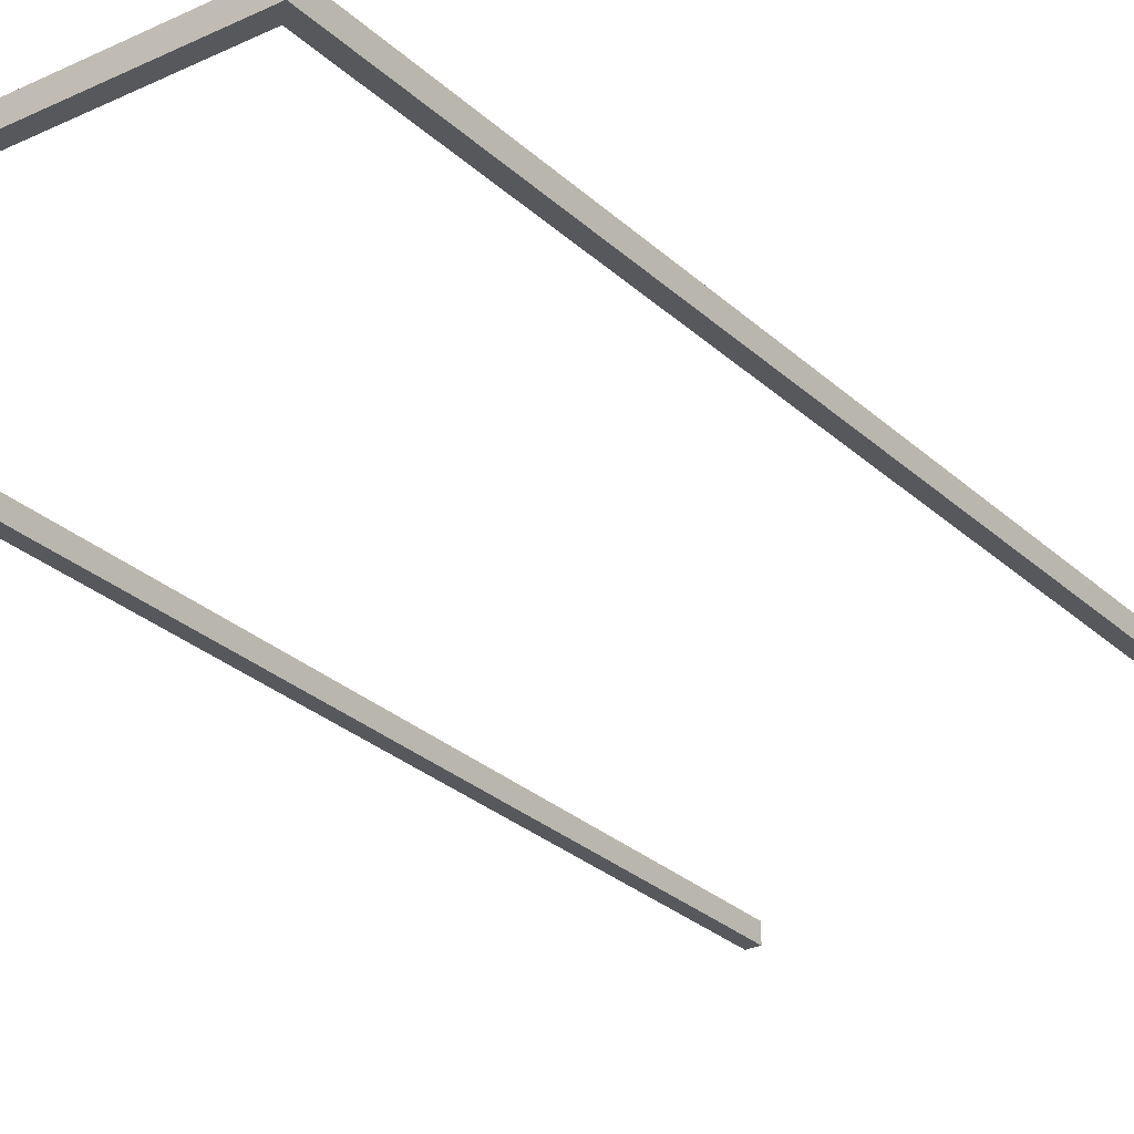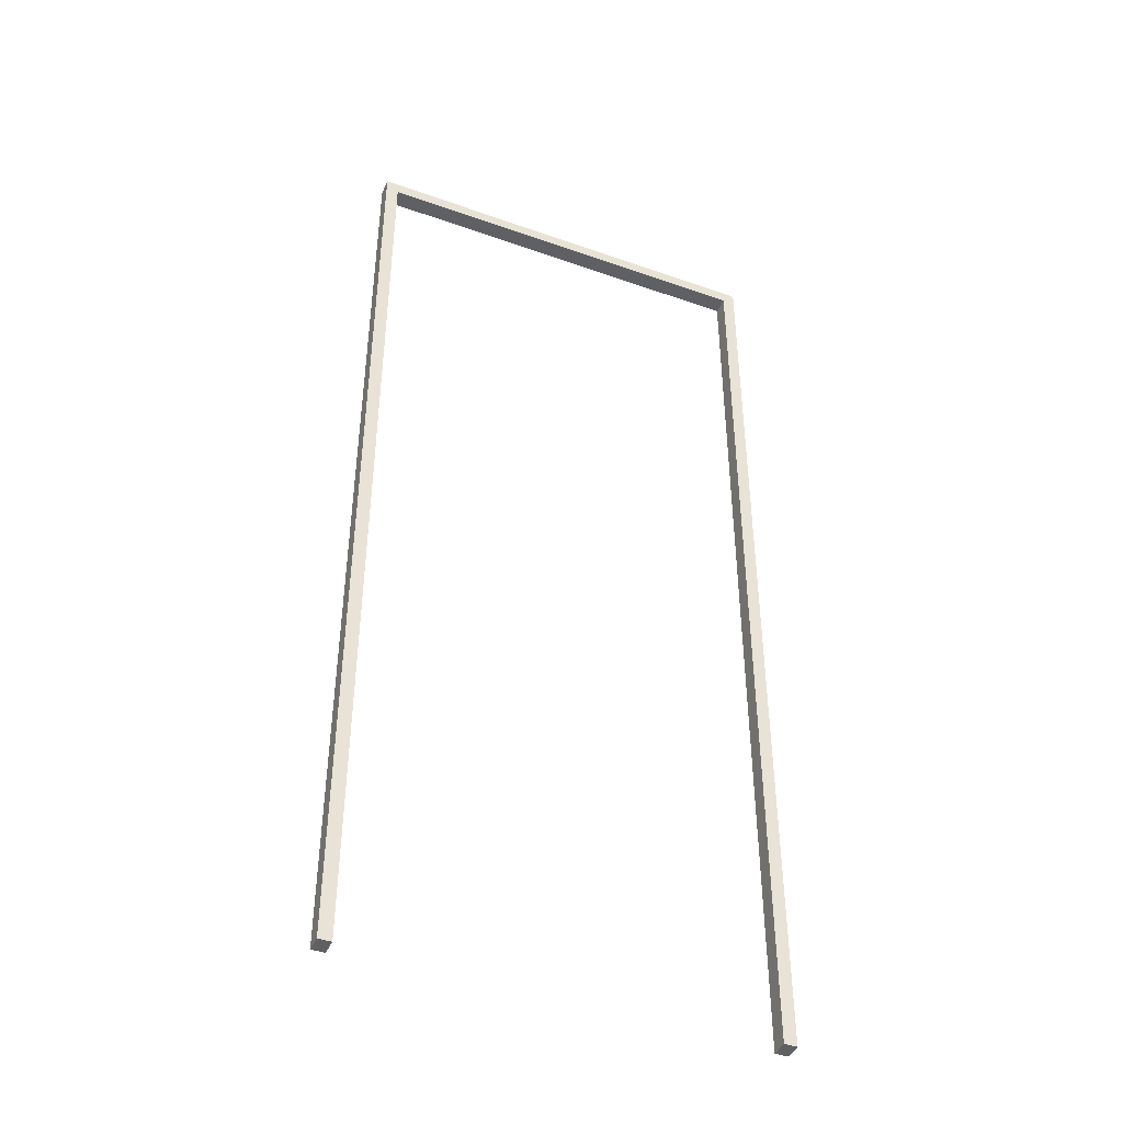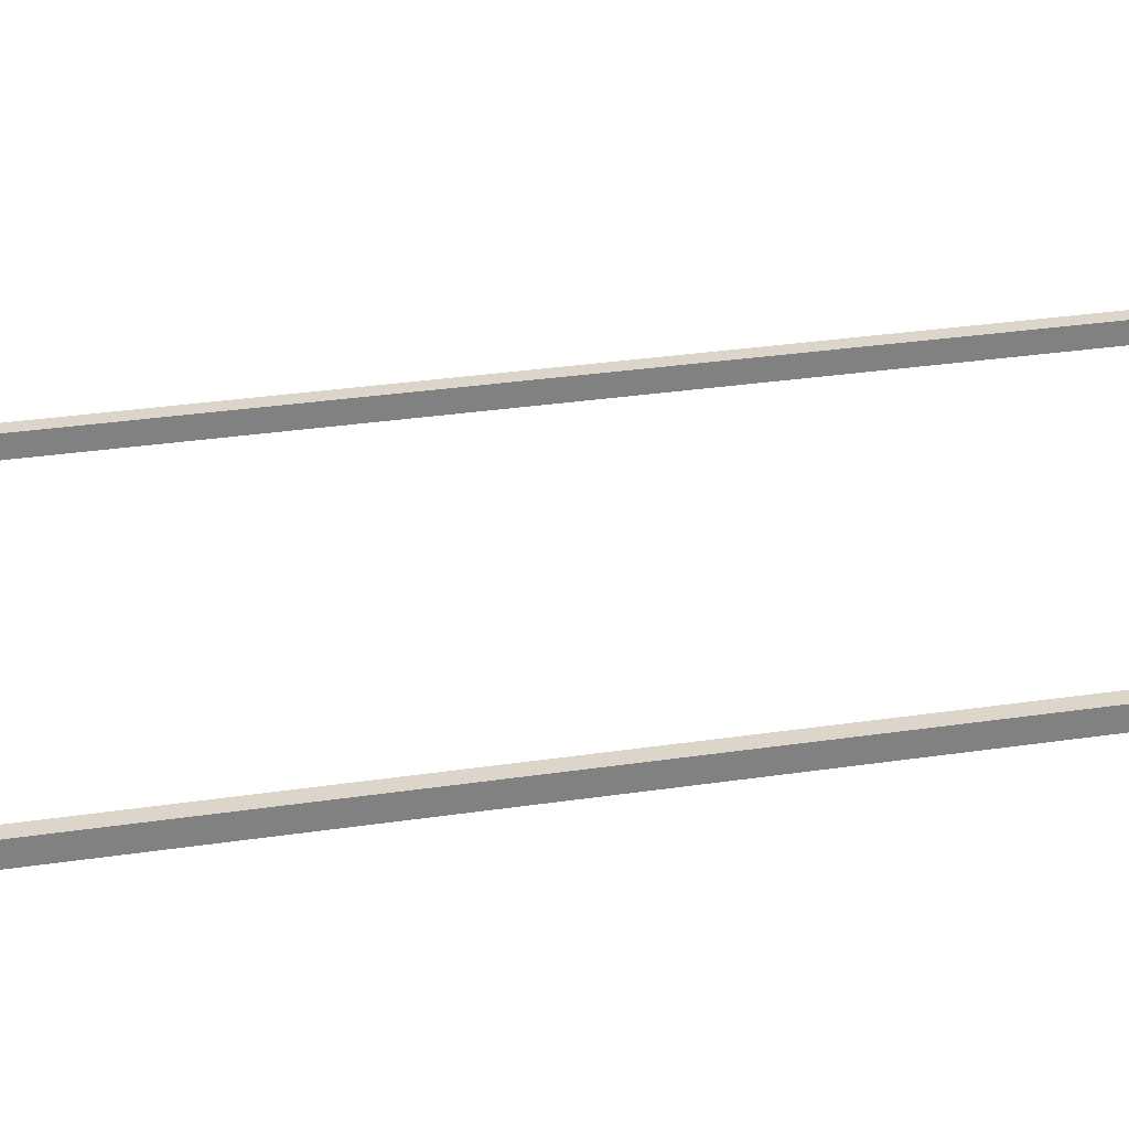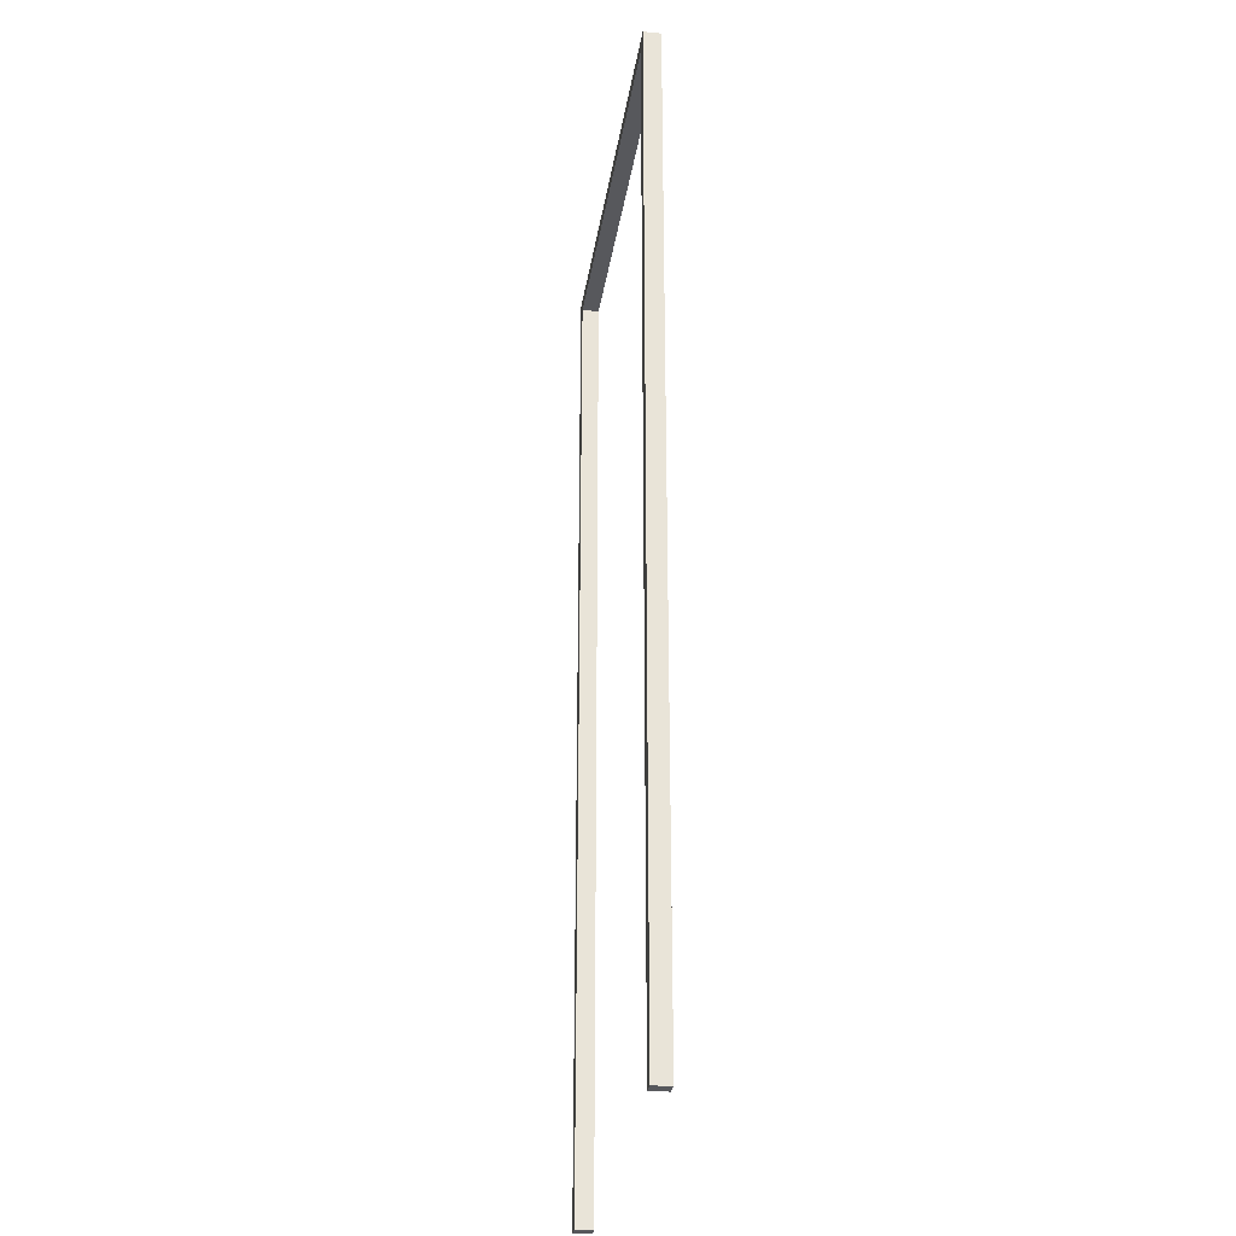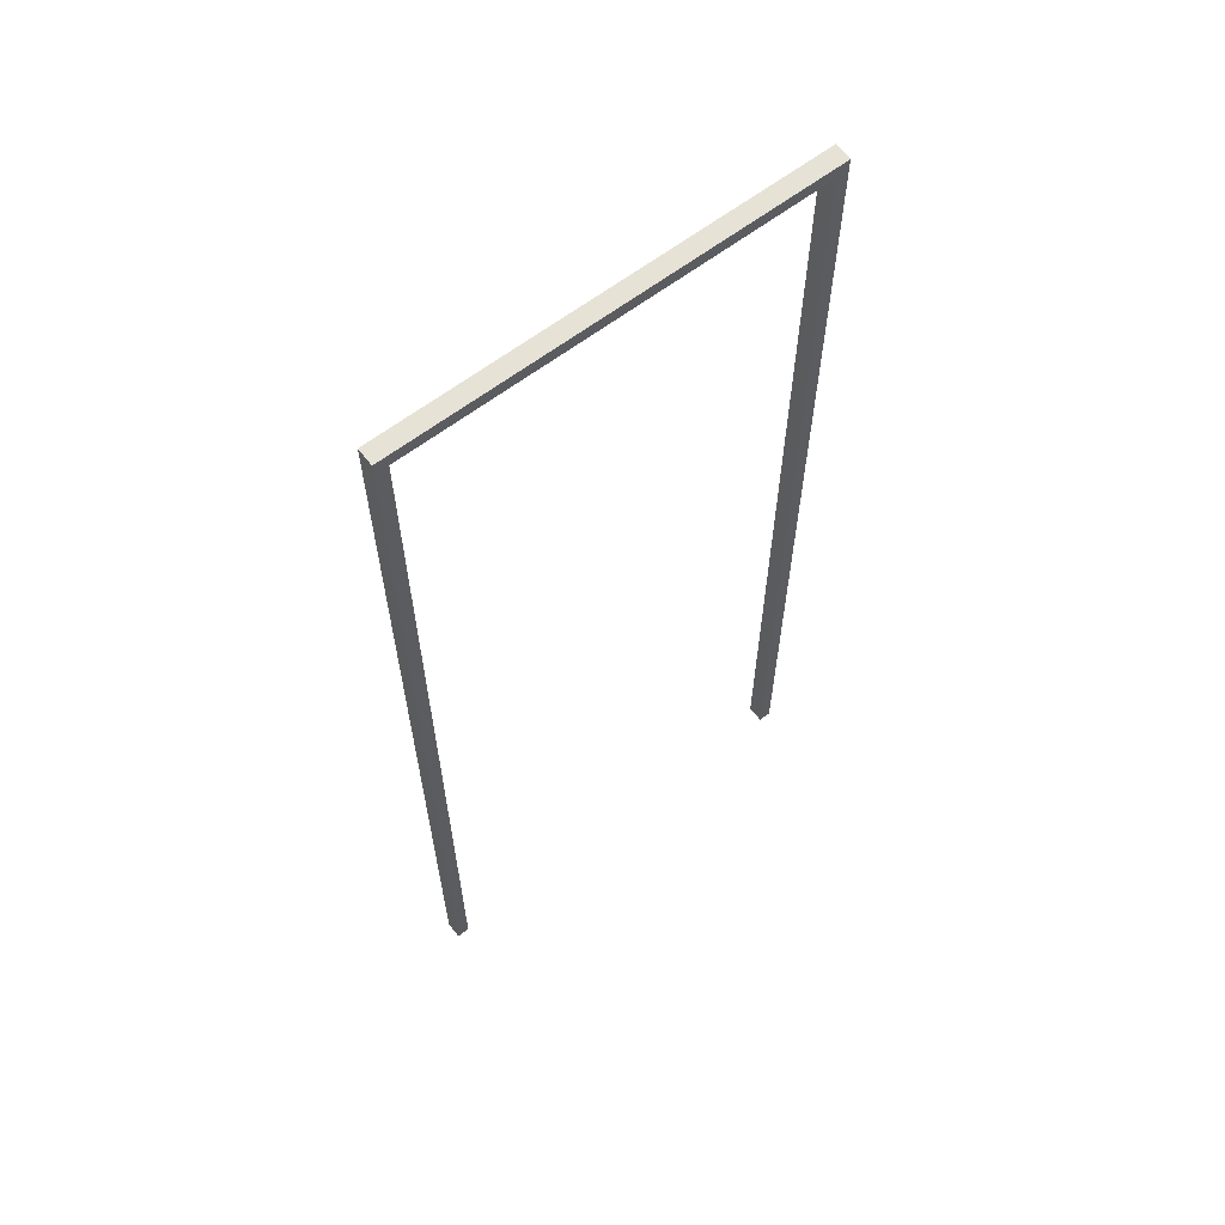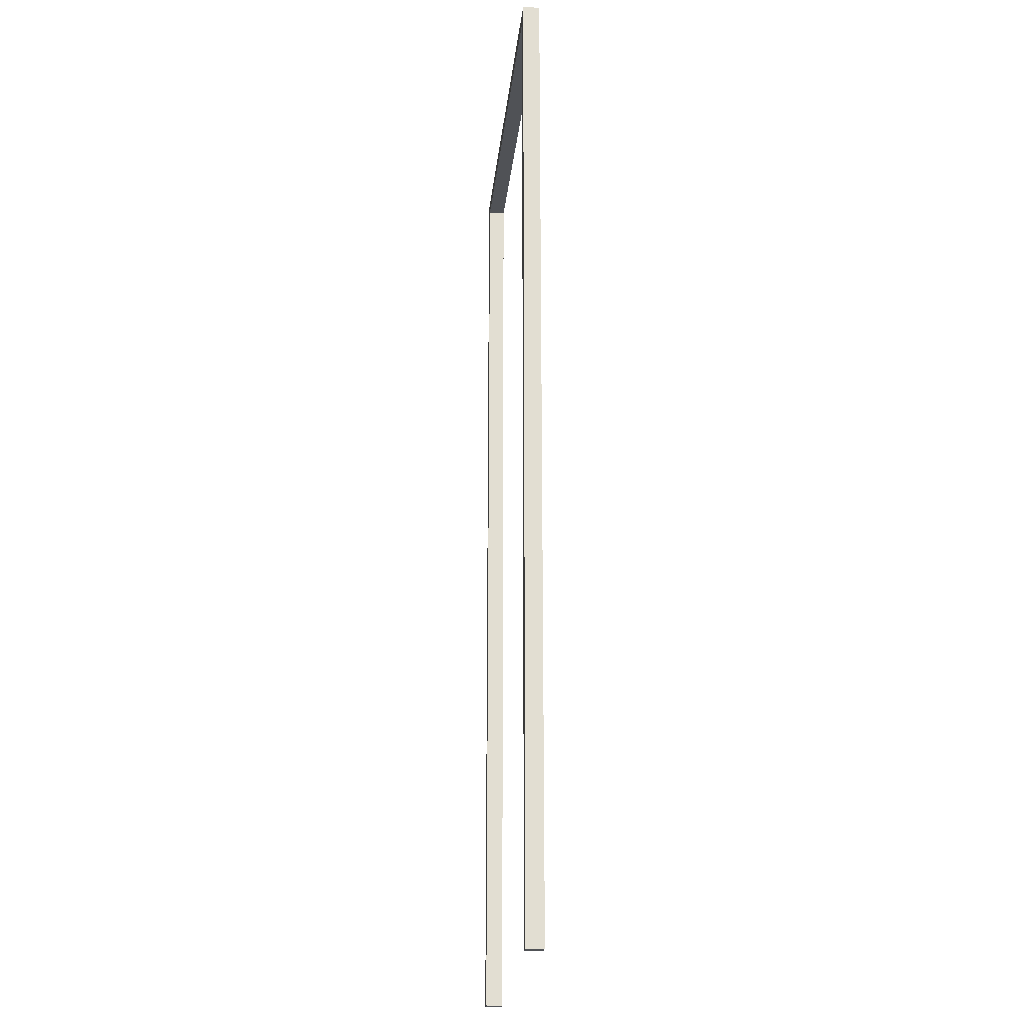
<metadata>
{"format":"obj","ext":"obj","renderer":"f3d","projection":"perspective","resolution":1024,"background":"white","views":[{"elev":-27.7,"azim":-144.1,"up":"+Z"},{"elev":-43.3,"azim":157.2,"up":"+Y"},{"elev":30.0,"azim":77.6,"up":"+Z"},{"elev":-28.7,"azim":-98.4,"up":"+Y"},{"elev":63.3,"azim":142.5,"up":"+Y"},{"elev":-21.1,"azim":-95.5,"up":"+Y"}]}
</metadata>
<code>
o Frame
v 2.833 1e-05 2.04
v 2.833 2.072 2.04
v 1.94 2.072 2.04
v 1.94 1e-05 2.04
v 1.967 1e-05 2.04
v 1.967 2.045 2.04
v 2.806 2.045 2.04
v 2.806 1e-05 2.04
v 2.833 1e-05 2.004
v 2.833 2.072 2.004
v 1.94 2.072 2.004
v 1.94 1e-05 2.004
v 1.967 1e-05 2.004
v 1.967 2.045 2.004
v 2.806 2.045 2.004
v 2.806 1e-05 2.004
f 3 4 5
f 3 5 6
f 2 3 6
f 2 6 7
f 1 2 7
f 1 7 8
f 1 10 2
f 1 9 10
f 11 3 2
f 10 11 2
f 12 4 3
f 11 12 3
f 13 5 4
f 12 13 4
f 14 6 5
f 13 14 5
f 15 7 6
f 14 15 6
f 16 8 7
f 15 16 7
f 9 1 8
f 16 9 8
f 13 12 11
f 14 13 11
f 14 11 10
f 15 14 10
f 15 10 9
f 16 15 9

</code>
